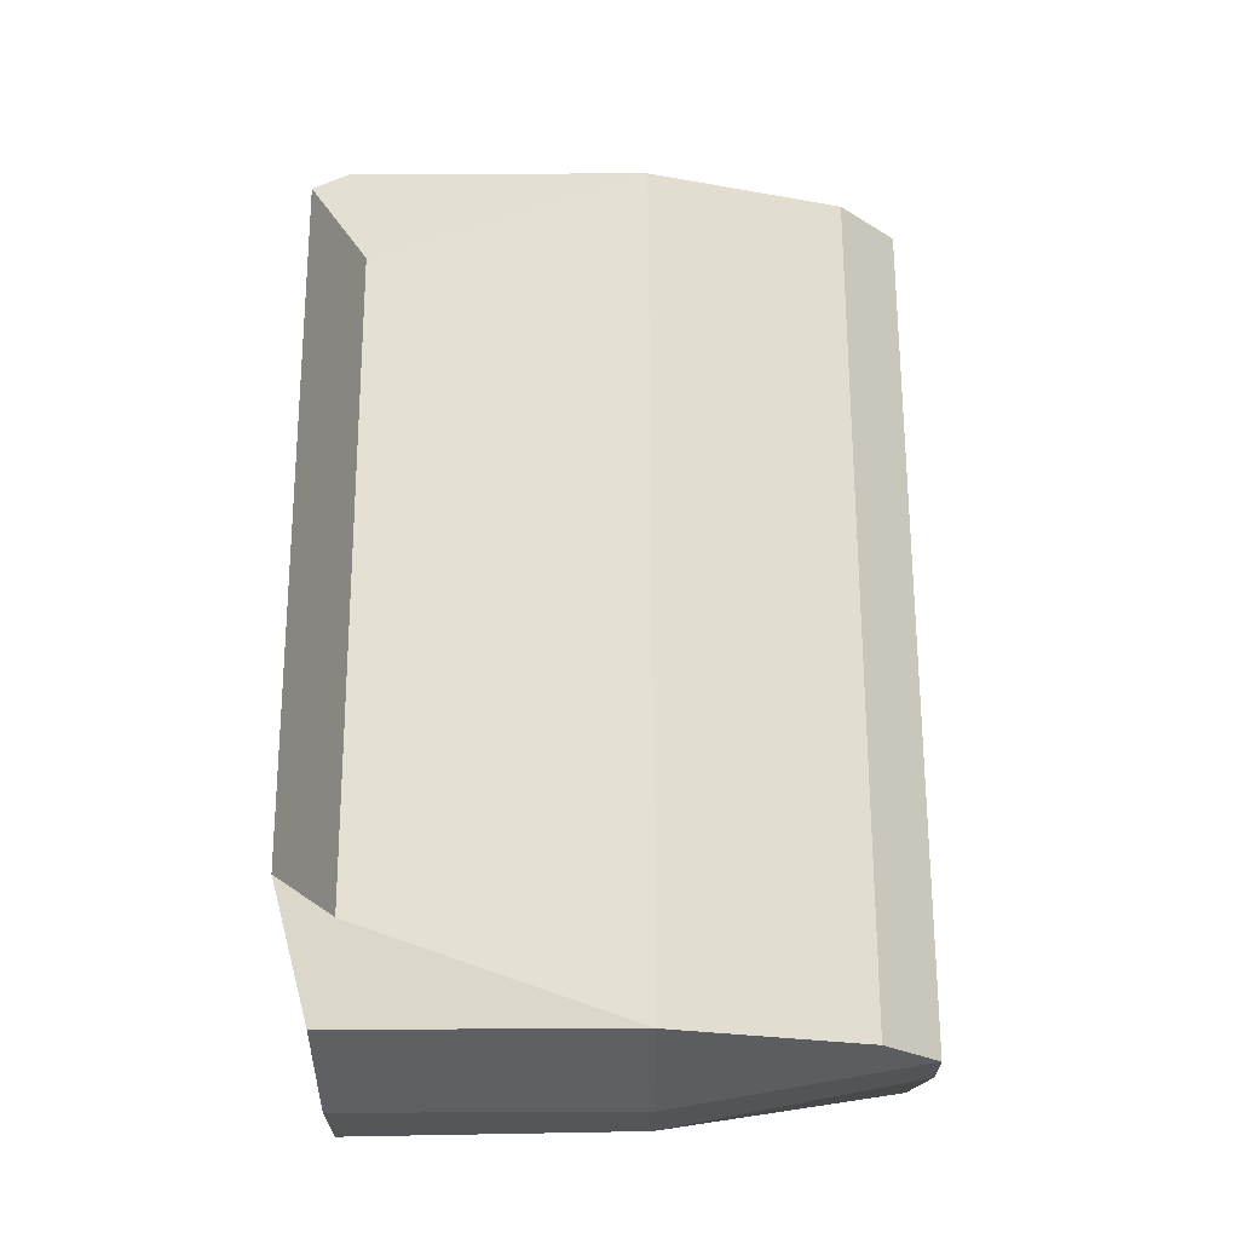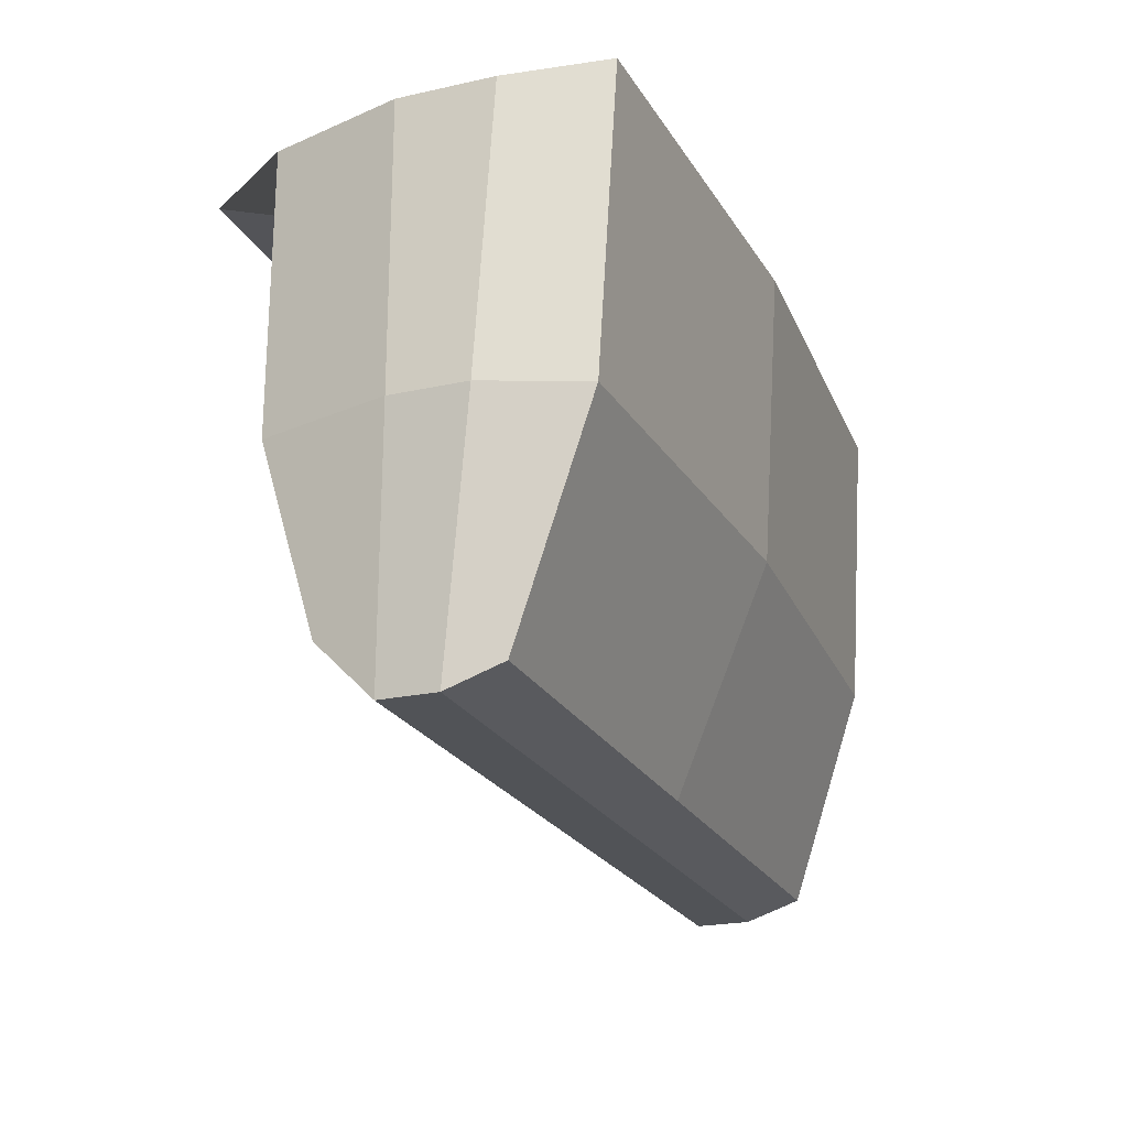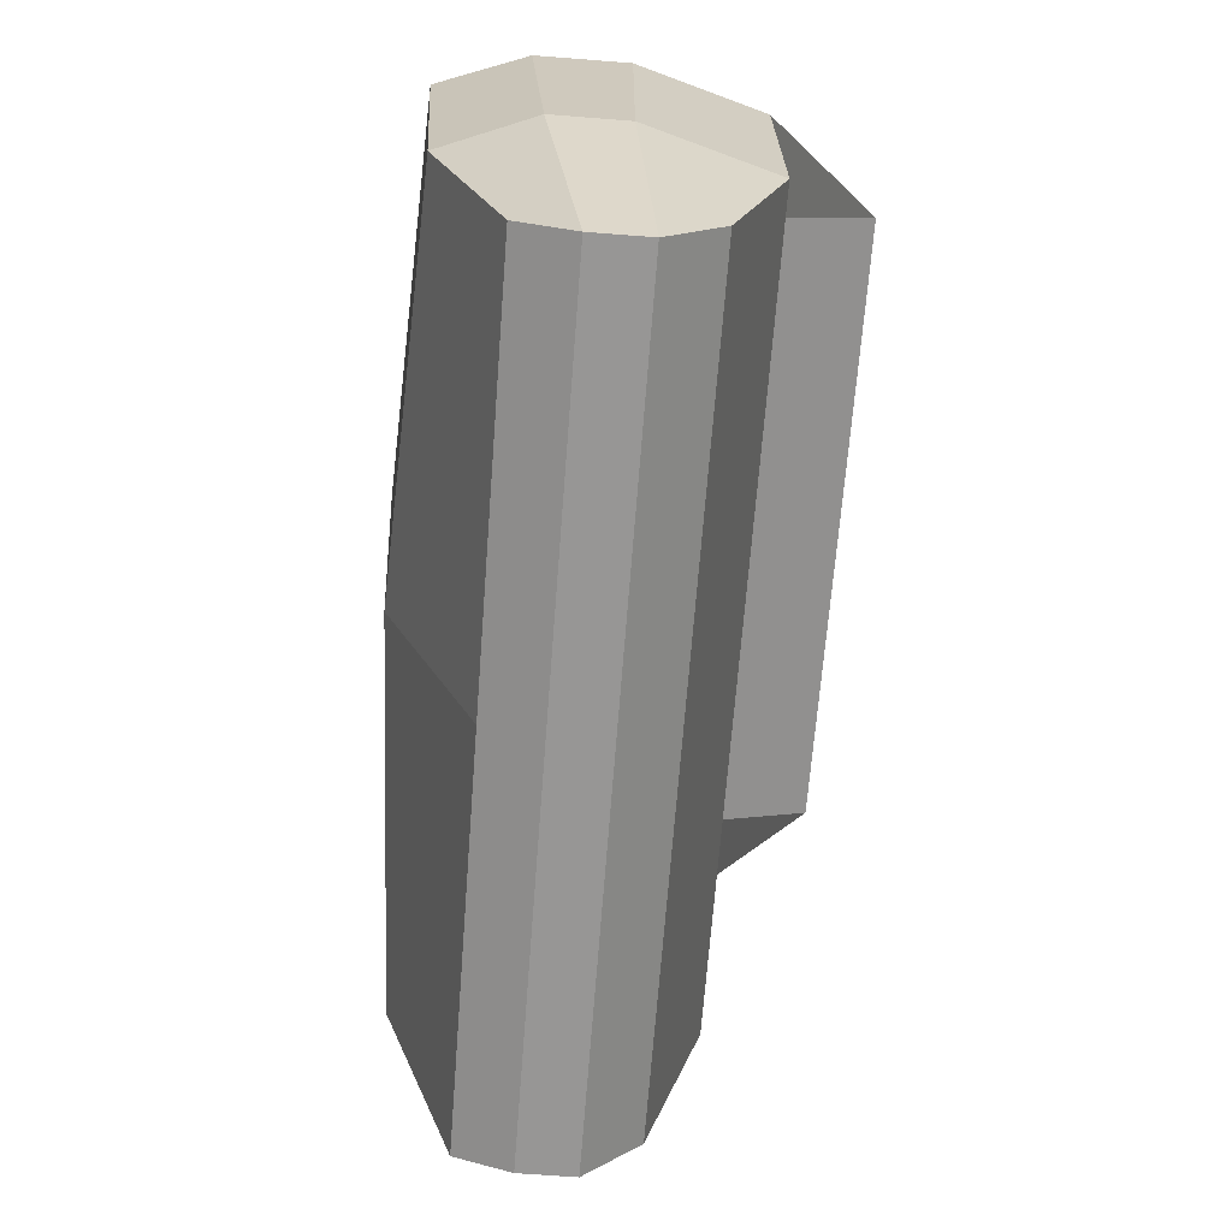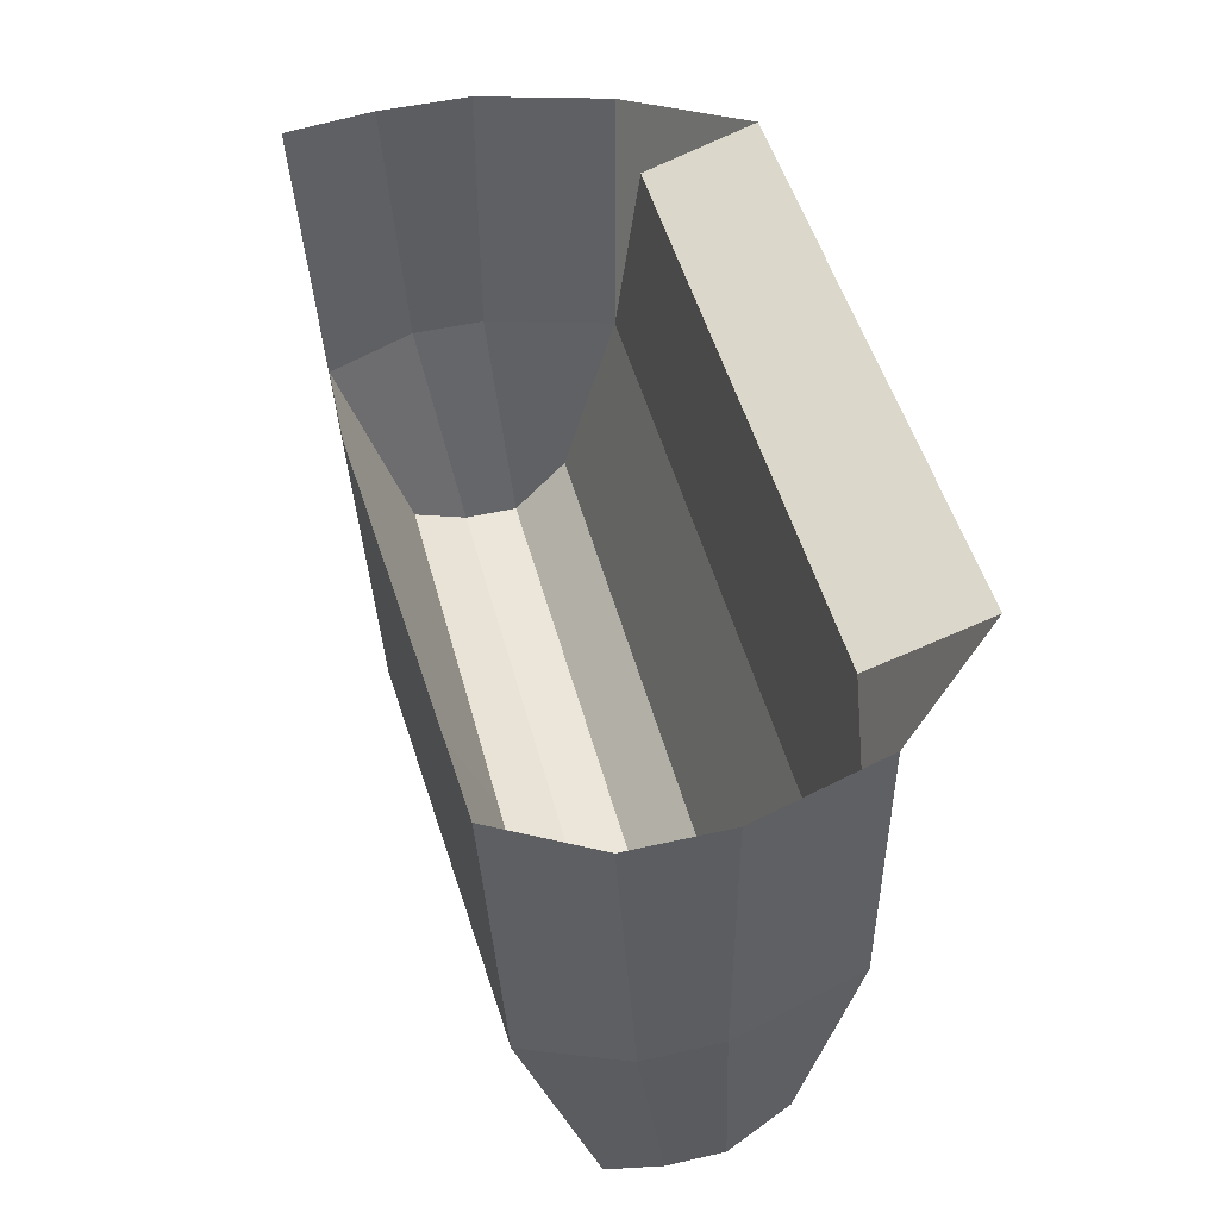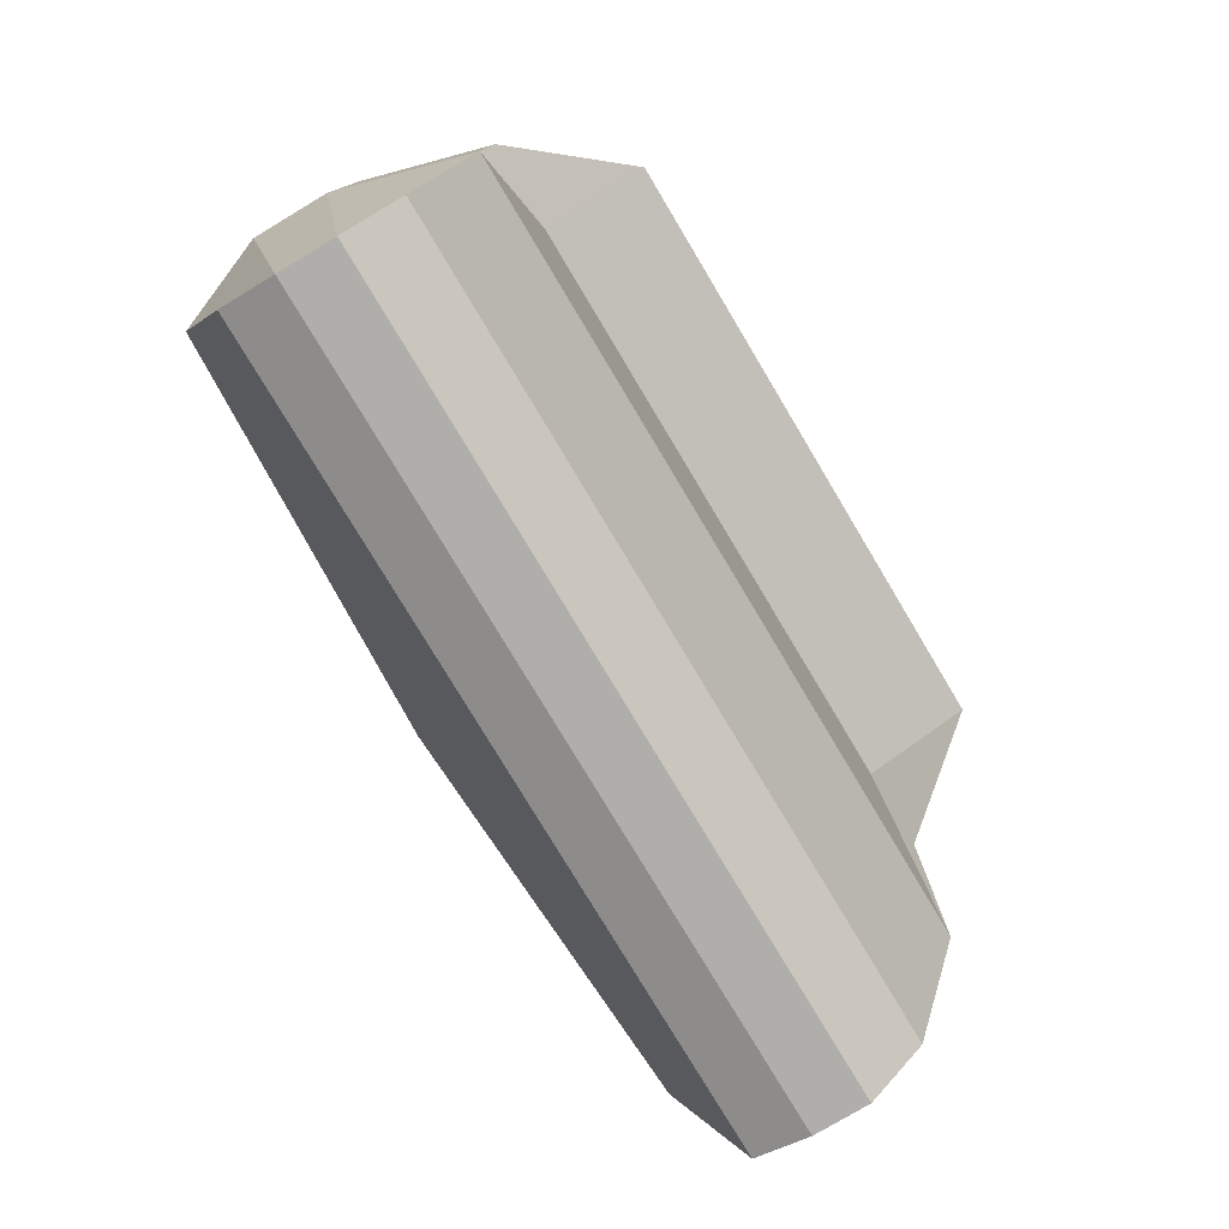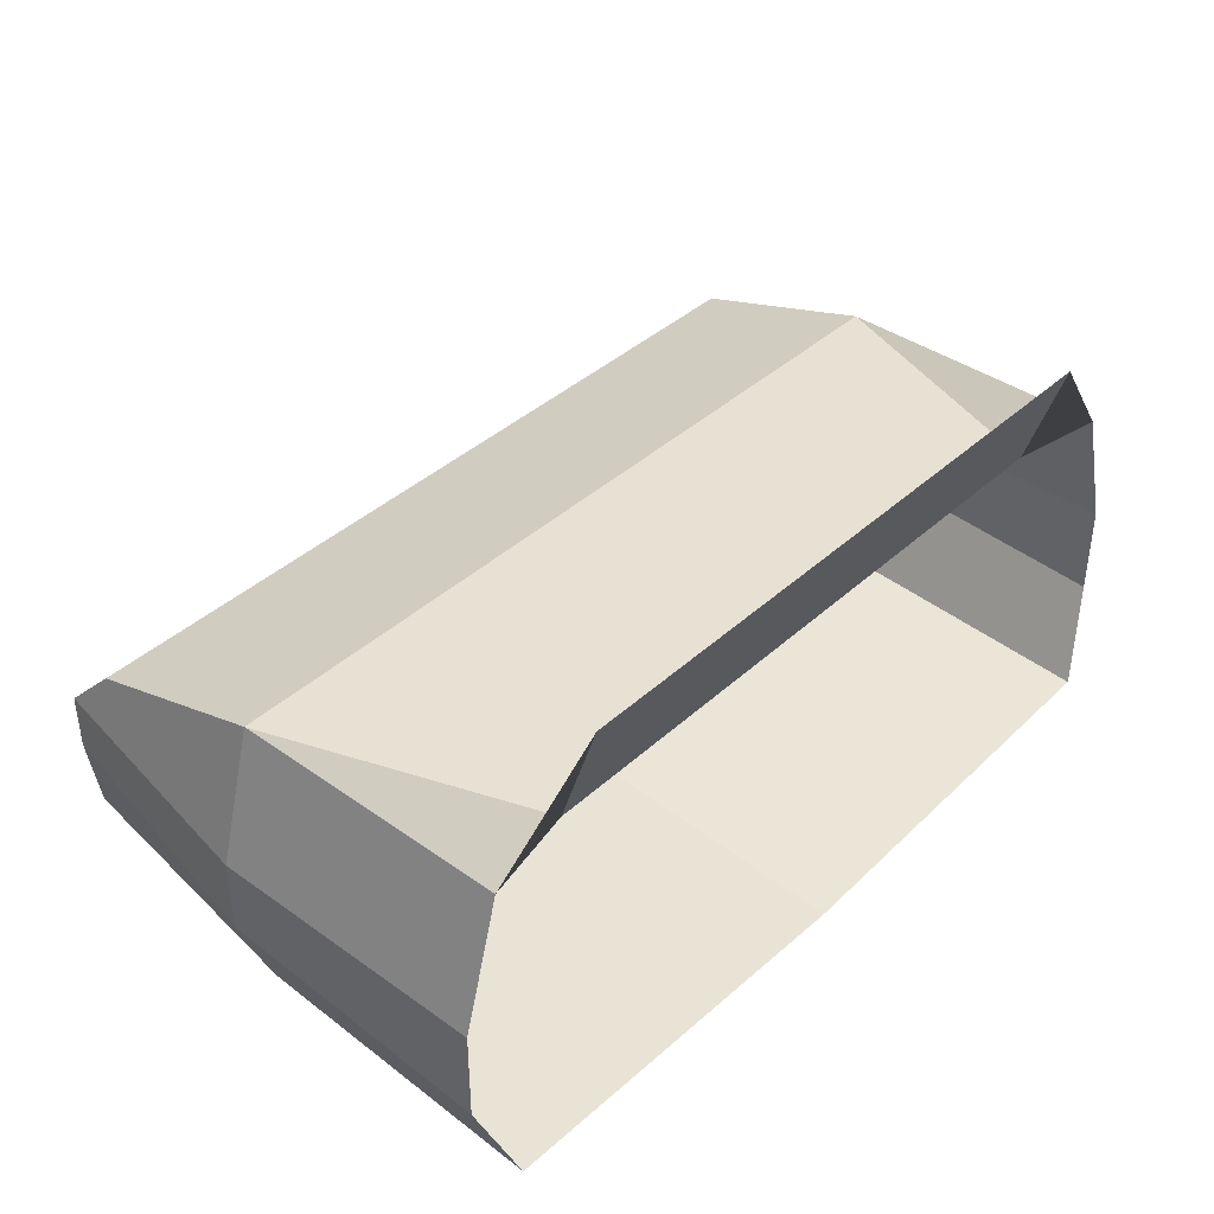
<metadata>
{"format":"obj","ext":"obj","renderer":"f3d","projection":"perspective","resolution":1024,"background":"white","views":[{"elev":65.6,"azim":89.8,"up":"+Y"},{"elev":-22.2,"azim":-69.0,"up":"+Z"},{"elev":-67.8,"azim":85.6,"up":"+Z"},{"elev":47.6,"azim":75.5,"up":"+Z"},{"elev":-77.9,"azim":120.9,"up":"+Z"},{"elev":39.4,"azim":-48.5,"up":"+Y"}]}
</metadata>
<code>
o Cube
v 1.1 0.35 -1.9
v 1.1 -0.1 -2
v 1.1 -0.35 -0.6
v 1.1 0.5 -0.65
v 1.1 -0.3 -1.4
v 1.1 0.5 -1.4
v 0.85 0.8 -0.6
v 0.85 0.5 -0.7
v 1.1 0.2 -2.05
v 1.2 0.15 -0.65
v 1.2 0.15 -1.4
v 1.1 0.05 -2.05
v 1.2 -0.1 -0.65
v 1.2 -0.05 -1.4
v -1.1 0.35 -1.9
v -1.1 -0.1 -2
v 0 -0.1 -2
v 0 0.35 -1.9
v -1.1 -0.35 -0.6
v 0 -0.4 -0.6
v -1.1 0.5 -0.65
v -1.1 -0.3 -1.4
v 0 -0.35 -1.4
v -1.1 0.5 -1.4
v 0 0.5 -1.4
v -0.85 0.8 -0.6
v 0 0.8 -0.6
v -0.85 0.5 -0.7
v 0 0.5 -0.7
v -1.1 0.2 -2.05
v 0 0.2 -2.05
v -1.2 0.15 -0.65
v -1.2 0.15 -1.4
v -1.1 0.05 -2.05
v 0 0.05 -2.05
v -1.2 -0.1 -0.65
v -1.2 -0.05 -1.4
f 31 18 1 9
f 6 1 18 25
f 11 6 4 10
f 5 3 20 23
f 2 5 23 17
f 9 1 6 11
f 7 8 29 27
f 6 25 29 8
f 4 6 8 7
f 12 9 11 14
f 14 11 10 13
f 35 31 9 12
f 17 35 12 2
f 5 14 13 3
f 2 12 14 5
f 31 30 15 18
f 24 25 18 15
f 33 32 21 24
f 22 23 20 19
f 16 17 23 22
f 30 33 24 15
f 26 27 29 28
f 24 28 29 25
f 21 26 28 24
f 34 37 33 30
f 37 36 32 33
f 35 34 30 31
f 17 16 34 35
f 22 19 36 37
f 16 22 37 34
l 4 8
l 21 28

</code>
